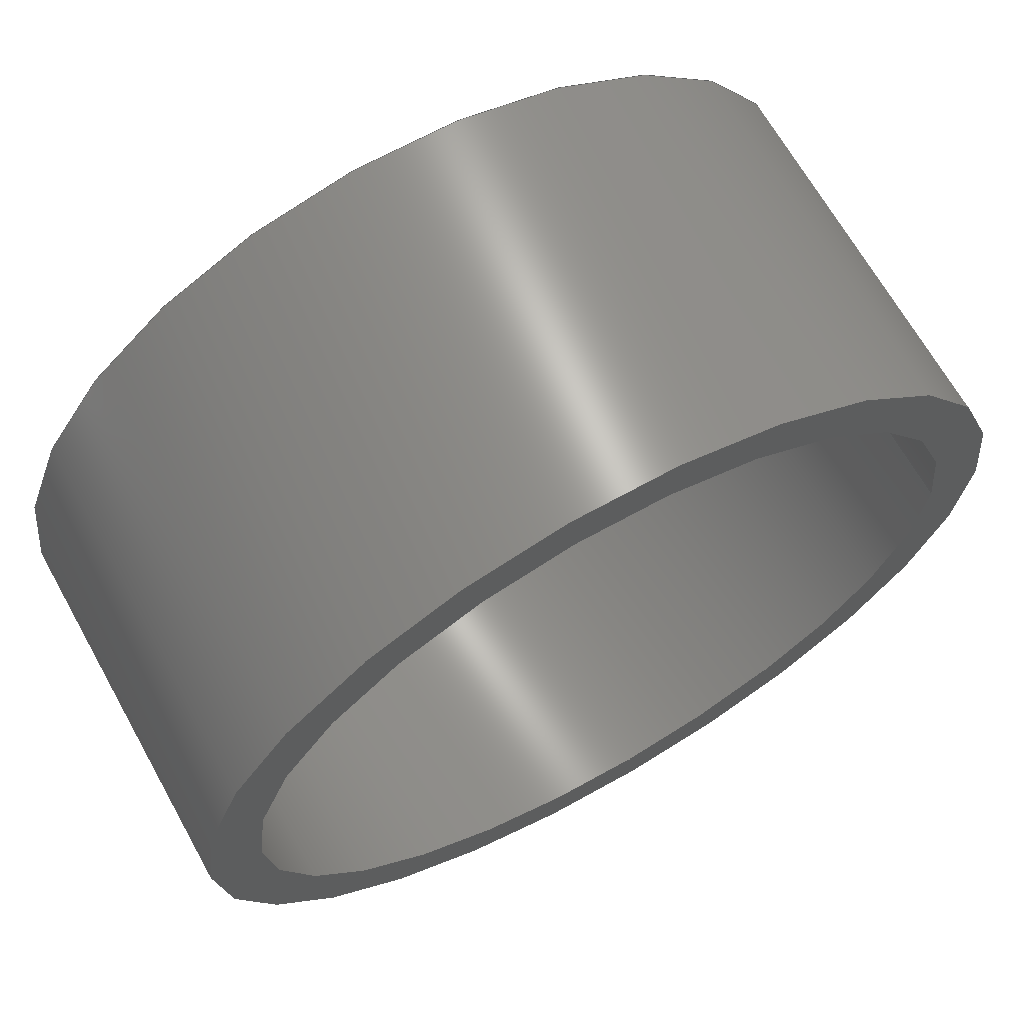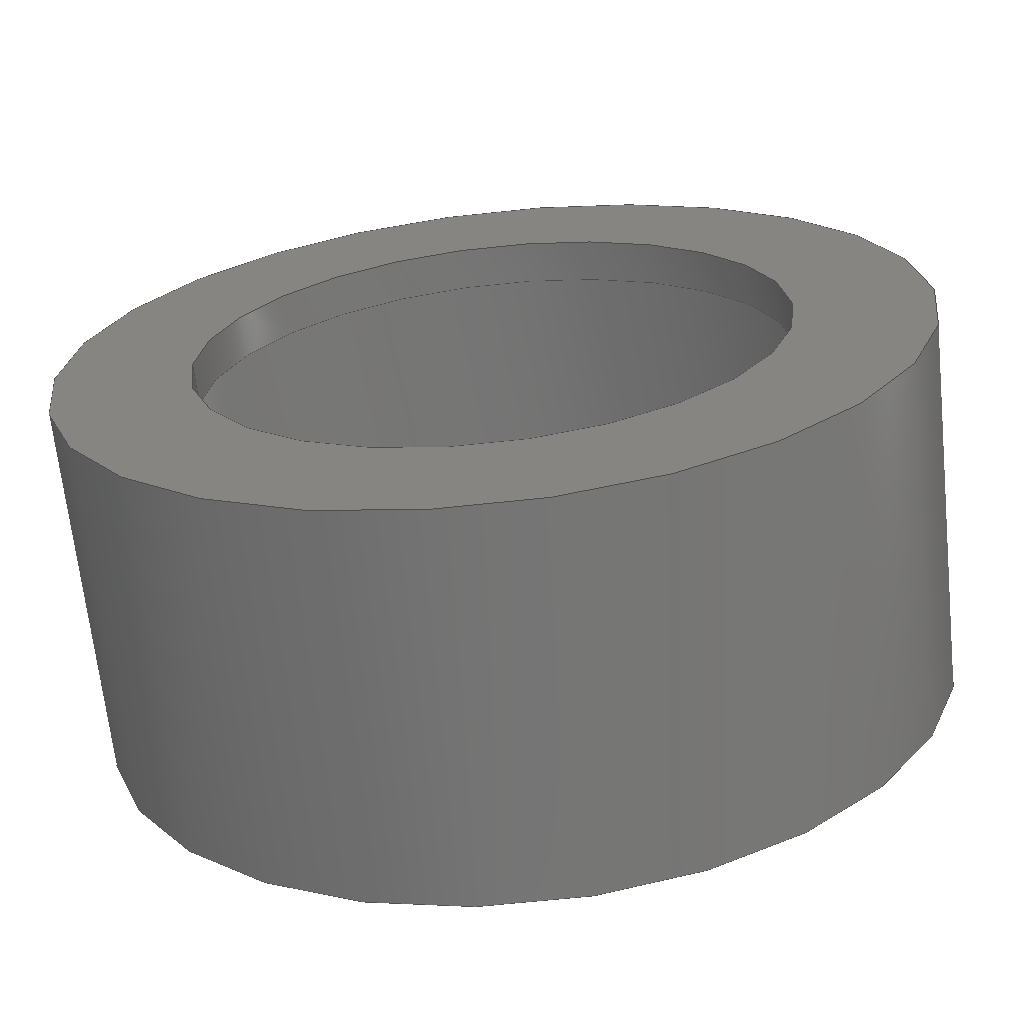
<metadata>
{"format":"step","ext":"step","renderer":"f3d","projection":"perspective","resolution":1024,"background":"white","views":[{"elev":67.1,"azim":-29.2,"up":"+Y"},{"elev":-67.1,"azim":-173.9,"up":"+Y"}]}
</metadata>
<code>
ISO-10303-21;
DATA;
#1 = DIRECTION ( 'NONE',  ( 0, 0, 1 ) ) ;
#2 = CIRCLE ( 'NONE', #293, 3.5 ) ;
#3 = EDGE_CURVE ( 'NONE', #216, #165, #265, .T. ) ;
#4 = CARTESIAN_POINT ( 'NONE',  ( 0, 0, 4.5 ) ) ;
#5 = DIRECTION ( 'NONE',  ( -0, -0, -1 ) ) ;
#6 = DIRECTION ( 'NONE',  ( 0, 0, -1 ) ) ;
#7 = DIRECTION ( 'NONE',  ( 0, 0, -1 ) ) ;
#8 = CARTESIAN_POINT ( 'NONE',  ( 4.5, 5.511e-16, 4.5 ) ) ;
#9 = PLANE ( 'NONE',  #113 ) ;
#10 = FACE_BOUND ( 'NONE', #246, .T. ) ;
#11 = ORIENTED_EDGE ( 'NONE', *, *, #190, .T. ) ;
#12 = ORIENTED_EDGE ( 'NONE', *, *, #282, .T. ) ;
#13 = ADVANCED_FACE ( 'NONE', ( #269 ), #136, .F. ) ;
#14 = AXIS2_PLACEMENT_3D ( 'NONE', #205, #24, #107 ) ;
#15 = CIRCLE ( 'NONE', #97, 5.125 ) ;
#16 = ORIENTED_EDGE ( 'NONE', *, *, #151, .F. ) ;
#17 = ADVANCED_FACE ( 'NONE', ( #143 ), #252, .F. ) ;
#18 = EDGE_CURVE ( 'NONE', #253, #145, #52, .T. ) ;
#19 = CYLINDRICAL_SURFACE ( 'NONE', #31, 5.125 ) ;
#20 = ORIENTED_EDGE ( 'NONE', *, *, #166, .F. ) ;
#21 = CARTESIAN_POINT ( 'NONE',  ( -3.5, 0, 0.5 ) ) ;
#22 = FACE_BOUND ( 'NONE', #223, .T. ) ;
#23 = CARTESIAN_POINT ( 'NONE',  ( 0, 0, 0.5 ) ) ;
#24 = DIRECTION ( 'NONE',  ( 0, 0, -1 ) ) ;
#25 = AXIS2_PLACEMENT_3D ( 'NONE', #114, #142, #278 ) ;
#26 = CARTESIAN_POINT ( 'NONE',  ( 3.5, 4.286e-16, 0 ) ) ;
#27 = EDGE_LOOP ( 'NONE', ( #62, #292, #66, #20 ) ) ;
#28 = DIRECTION ( 'NONE',  ( -1, 0, 0 ) ) ;
#29 = CARTESIAN_POINT ( 'NONE',  ( -3.5, 0, 0.5 ) ) ;
#30 = DIRECTION ( 'NONE',  ( -1, 0, -0 ) ) ;
#31 = AXIS2_PLACEMENT_3D ( 'NONE', #178, #270, #232 ) ;
#32 = VECTOR ( 'NONE', #258, 1000 ) ;
#33 = ORIENTED_EDGE ( 'NONE', *, *, #171, .T. ) ;
#34 = CARTESIAN_POINT ( 'NONE',  ( -5.125, 0, 4.5 ) ) ;
#35 = VECTOR ( 'NONE', #95, 1000 ) ;
#36 = ORIENTED_EDGE ( 'NONE', *, *, #190, .F. ) ;
#37 =( LENGTH_UNIT ( ) NAMED_UNIT ( * ) SI_UNIT ( .MILLI., .METRE. ) );
#38 =( GEOMETRIC_REPRESENTATION_CONTEXT ( 3 ) GLOBAL_UNCERTAINTY_ASSIGNED_CONTEXT ( ( #163 ) ) GLOBAL_UNIT_ASSIGNED_CONTEXT ( ( #280, #160, #236 ) ) REPRESENTATION_CONTEXT ( 'NONE', 'WORKASPACE' ) );
#39 = CIRCLE ( 'NONE', #25, 5.125 ) ;
#40 = CIRCLE ( 'NONE', #130, 5.125 ) ;
#41 = CARTESIAN_POINT ( 'NONE',  ( 0, 0, 0.5 ) ) ;
#42 = DIRECTION ( 'NONE',  ( 0, 0, -1 ) ) ;
#43 = CIRCLE ( 'NONE', #202, 4.5 ) ;
#44 = ORIENTED_EDGE ( 'NONE', *, *, #3, .T. ) ;
#45 = CARTESIAN_POINT ( 'NONE',  ( -3.5, 0, 0 ) ) ;
#46 = AXIS2_PLACEMENT_3D ( 'NONE', #259, #146, #195 ) ;
#47 = DIRECTION ( 'NONE',  ( 0, 0, 1 ) ) ;
#48 = EDGE_LOOP ( 'NONE', ( #291, #194, #99, #137 ) ) ;
#49 = UNCERTAINTY_MEASURE_WITH_UNIT (LENGTH_MEASURE( 1e-05 ), #123, 'distance_accuracy_value', 'NONE');
#50 = FILL_AREA_STYLE_COLOUR ( '', #229 ) ;
#51 = CYLINDRICAL_SURFACE ( 'NONE', #46, 5.125 ) ;
#52 = CIRCLE ( 'NONE', #263, 3.5 ) ;
#53 = VERTEX_POINT ( 'NONE', #21 ) ;
#54 =( NAMED_UNIT ( * ) SI_UNIT ( $, .STERADIAN. ) SOLID_ANGLE_UNIT ( ) );
#55 = CARTESIAN_POINT ( 'NONE',  ( 5.125, 6.276e-16, 4.5 ) ) ;
#56 = FACE_BOUND ( 'NONE', #112, .T. ) ;
#57 = ORIENTED_EDGE ( 'NONE', *, *, #240, .T. ) ;
#58 = DIRECTION ( 'NONE',  ( 1, 0, 0 ) ) ;
#59 = CARTESIAN_POINT ( 'NONE',  ( 0, 0, 4.5 ) ) ;
#60 = LINE ( 'NONE', #29, #80 ) ;
#61 = CARTESIAN_POINT ( 'NONE',  ( 0, 0, 0 ) ) ;
#62 = ORIENTED_EDGE ( 'NONE', *, *, #124, .F. ) ;
#63 = DIRECTION ( 'NONE',  ( 0, 0, -1 ) ) ;
#64 = DIRECTION ( 'NONE',  ( 0, 0, -1 ) ) ;
#65 = EDGE_LOOP ( 'NONE', ( #235, #36, #212, #225 ) ) ;
#66 = ORIENTED_EDGE ( 'NONE', *, *, #18, .T. ) ;
#67 = CARTESIAN_POINT ( 'NONE',  ( 0, 0, 0 ) ) ;
#68 = FILL_AREA_STYLE_COLOUR ( '', #215 ) ;
#69 = ADVANCED_BREP_SHAPE_REPRESENTATION ( 'Adaptador rolamento encoder HKT22', ( #222, #140 ), #91 ) ;
#70 = PRESENTATION_STYLE_ASSIGNMENT (( #115 ) ) ;
#71 = PRODUCT_DEFINITION ( 'UNKNOWN', '', #257, #192 ) ;
#72 = EDGE_CURVE ( 'NONE', #216, #247, #131, .T. ) ;
#73 = SURFACE_STYLE_USAGE ( .BOTH. , #218 ) ;
#74 = VERTEX_POINT ( 'NONE', #86 ) ;
#75 = EDGE_LOOP ( 'NONE', ( #11, #33 ) ) ;
#76 =( NAMED_UNIT ( * ) PLANE_ANGLE_UNIT ( ) SI_UNIT ( $, .RADIAN. ) );
#77 = FACE_OUTER_BOUND ( 'NONE', #65, .T. ) ;
#78 = ADVANCED_FACE ( 'NONE', ( #239, #22 ), #132, .F. ) ;
#79 = ADVANCED_FACE ( 'NONE', ( #149 ), #172, .F. ) ;
#80 = VECTOR ( 'NONE', #6, 1000 ) ;
#81 = EDGE_LOOP ( 'NONE', ( #170, #249, #275, #152 ) ) ;
#82 = DIRECTION ( 'NONE',  ( -1, 0, 0 ) ) ;
#83 = CIRCLE ( 'NONE', #279, 4.5 ) ;
#84 = ADVANCED_FACE ( 'NONE', ( #102 ), #19, .T. ) ;
#85 = DIRECTION ( 'NONE',  ( -0, -0, -1 ) ) ;
#86 = CARTESIAN_POINT ( 'NONE',  ( 5.125, 6.276e-16, 0 ) ) ;
#87 = PRODUCT_RELATED_PRODUCT_CATEGORY ( 'part', '', ( #159 ) ) ;
#88 = EDGE_CURVE ( 'NONE', #165, #216, #43, .T. ) ;
#89 = CARTESIAN_POINT ( 'NONE',  ( 0, 0, 0.5 ) ) ;
#90 = ORIENTED_EDGE ( 'NONE', *, *, #18, .F. ) ;
#91 =( GEOMETRIC_REPRESENTATION_CONTEXT ( 3 ) GLOBAL_UNCERTAINTY_ASSIGNED_CONTEXT ( ( #125 ) ) GLOBAL_UNIT_ASSIGNED_CONTEXT ( ( #37, #242, #256 ) ) REPRESENTATION_CONTEXT ( 'NONE', 'WORKASPACE' ) );
#92 = CARTESIAN_POINT ( 'NONE',  ( -4.5, 0, 4.5 ) ) ;
#93 = PLANE ( 'NONE',  #148 ) ;
#94 = CARTESIAN_POINT ( 'NONE',  ( 0, 0, 4.5 ) ) ;
#95 = DIRECTION ( 'NONE',  ( -0, -0, -1 ) ) ;
#96 = CARTESIAN_POINT ( 'NONE',  ( 0, 0, 4.5 ) ) ;
#97 = AXIS2_PLACEMENT_3D ( 'NONE', #217, #167, #285 ) ;
#98 = CIRCLE ( 'NONE', #117, 5.125 ) ;
#99 = ORIENTED_EDGE ( 'NONE', *, *, #166, .T. ) ;
#100 = PRODUCT_CONTEXT ( 'NONE', #262, 'mechanical' ) ;
#101 = DIRECTION ( 'NONE',  ( 1, 0, 0 ) ) ;
#102 = FACE_OUTER_BOUND ( 'NONE', #284, .T. ) ;
#103 = ORIENTED_EDGE ( 'NONE', *, *, #3, .F. ) ;
#104 = EDGE_CURVE ( 'NONE', #129, #253, #290, .T. ) ;
#105 = AXIS2_PLACEMENT_3D ( 'NONE', #276, #85, #108 ) ;
#106 = ORIENTED_EDGE ( 'NONE', *, *, #199, .F. ) ;
#107 = DIRECTION ( 'NONE',  ( -1, 0, 0 ) ) ;
#108 = DIRECTION ( 'NONE',  ( -1, 0, 0 ) ) ;
#109 = EDGE_CURVE ( 'NONE', #247, #173, #83, .T. ) ;
#110 = DIRECTION ( 'NONE',  ( 0, 0, 1 ) ) ;
#111 = FACE_OUTER_BOUND ( 'NONE', #27, .T. ) ;
#112 = EDGE_LOOP ( 'NONE', ( #260, #164 ) ) ;
#113 = AXIS2_PLACEMENT_3D ( 'NONE', #183, #7, #30 ) ;
#114 = CARTESIAN_POINT ( 'NONE',  ( 0, 0, 0 ) ) ;
#115 = SURFACE_STYLE_USAGE ( .BOTH. , #210 ) ;
#116 = VERTEX_POINT ( 'NONE', #155 ) ;
#117 = AXIS2_PLACEMENT_3D ( 'NONE', #186, #187, #119 ) ;
#118 = FILL_AREA_STYLE ('',( #68 ) ) ;
#119 = DIRECTION ( 'NONE',  ( 1, 0, 0 ) ) ;
#120 = EDGE_LOOP ( 'NONE', ( #226, #174 ) ) ;
#121 = ORIENTED_EDGE ( 'NONE', *, *, #219, .T. ) ;
#122 = MECHANICAL_DESIGN_GEOMETRIC_PRESENTATION_REPRESENTATION (  '', ( #144 ), #271 ) ;
#123 =( LENGTH_UNIT ( ) NAMED_UNIT ( * ) SI_UNIT ( .MILLI., .METRE. ) );
#124 = EDGE_CURVE ( 'NONE', #129, #53, #283, .T. ) ;
#125 = UNCERTAINTY_MEASURE_WITH_UNIT (LENGTH_MEASURE( 1e-05 ), #37, 'distance_accuracy_value', 'NONE');
#126 = VECTOR ( 'NONE', #63, 1000 ) ;
#127 = ORIENTED_EDGE ( 'NONE', *, *, #72, .F. ) ;
#128 = FACE_OUTER_BOUND ( 'NONE', #75, .T. ) ;
#129 = VERTEX_POINT ( 'NONE', #250 ) ;
#130 = AXIS2_PLACEMENT_3D ( 'NONE', #94, #47, #281 ) ;
#131 = LINE ( 'NONE', #203, #188 ) ;
#132 = PLANE ( 'NONE',  #237 ) ;
#133 = DIRECTION ( 'NONE',  ( -1, 0, 0 ) ) ;
#134 = EDGE_CURVE ( 'NONE', #145, #253, #2, .T. ) ;
#135 = DIRECTION ( 'NONE',  ( 0, 0, -1 ) ) ;
#136 = CYLINDRICAL_SURFACE ( 'NONE', #185, 4.5 ) ;
#137 = ORIENTED_EDGE ( 'NONE', *, *, #134, .T. ) ;
#138 = DIRECTION ( 'NONE',  ( 1, 0, -0 ) ) ;
#139 = CARTESIAN_POINT ( 'NONE',  ( 0, 0, 0.5 ) ) ;
#140 = AXIS2_PLACEMENT_3D ( 'NONE', #214, #244, #101 ) ;
#141 = CARTESIAN_POINT ( 'NONE',  ( -4.5, 0, 0.5 ) ) ;
#142 = DIRECTION ( 'NONE',  ( 0, 0, 1 ) ) ;
#143 = FACE_OUTER_BOUND ( 'NONE', #221, .T. ) ;
#144 = STYLED_ITEM ( 'NONE', ( #197 ), #69 ) ;
#145 = VERTEX_POINT ( 'NONE', #45 ) ;
#146 = DIRECTION ( 'NONE',  ( -0, -0, -1 ) ) ;
#147 = ADVANCED_FACE ( 'NONE', ( #111 ), #204, .F. ) ;
#148 = AXIS2_PLACEMENT_3D ( 'NONE', #96, #213, #138 ) ;
#149 = FACE_OUTER_BOUND ( 'NONE', #48, .T. ) ;
#150 = SHAPE_DEFINITION_REPRESENTATION ( #180, #69 ) ;
#151 = EDGE_CURVE ( 'NONE', #173, #247, #230, .T. ) ;
#152 = ORIENTED_EDGE ( 'NONE', *, *, #109, .T. ) ;
#153 = AXIS2_PLACEMENT_3D ( 'NONE', #41, #294, #82 ) ;
#154 = SURFACE_STYLE_FILL_AREA ( #118 ) ;
#155 = CARTESIAN_POINT ( 'NONE',  ( -5.125, 0, 0 ) ) ;
#156 = CARTESIAN_POINT ( 'NONE',  ( 0, 0, 0 ) ) ;
#157 = DIRECTION ( 'NONE',  ( 0, 0, 1 ) ) ;
#158 = EDGE_LOOP ( 'NONE', ( #179, #16 ) ) ;
#159 = PRODUCT ( 'Adaptador rolamento encoder HKT22', 'Adaptador rolamento encoder HKT22', '', ( #100 ) ) ;
#160 =( NAMED_UNIT ( * ) PLANE_ANGLE_UNIT ( ) SI_UNIT ( $, .RADIAN. ) );
#161 = AXIS2_PLACEMENT_3D ( 'NONE', #211, #64, #255 ) ;
#162 = CARTESIAN_POINT ( 'NONE',  ( -5.125, 0, 4.5 ) ) ;
#163 = UNCERTAINTY_MEASURE_WITH_UNIT (LENGTH_MEASURE( 1e-05 ), #280, 'distance_accuracy_value', 'NONE');
#164 = ORIENTED_EDGE ( 'NONE', *, *, #124, .T. ) ;
#165 = VERTEX_POINT ( 'NONE', #8 ) ;
#166 = EDGE_CURVE ( 'NONE', #53, #145, #60, .T. ) ;
#167 = DIRECTION ( 'NONE',  ( 0, 0, 1 ) ) ;
#168 = FILL_AREA_STYLE ('',( #50 ) ) ;
#169 = AXIS2_PLACEMENT_3D ( 'NONE', #59, #110, #58 ) ;
#170 = ORIENTED_EDGE ( 'NONE', *, *, #219, .F. ) ;
#171 = EDGE_CURVE ( 'NONE', #288, #189, #98, .T. ) ;
#172 = CYLINDRICAL_SURFACE ( 'NONE', #14, 3.5 ) ;
#173 = VERTEX_POINT ( 'NONE', #238 ) ;
#174 = ORIENTED_EDGE ( 'NONE', *, *, #240, .F. ) ;
#175 = DIRECTION ( 'NONE',  ( 1, 0, 0 ) ) ;
#176 = DIRECTION ( 'NONE',  ( -1, 0, 0 ) ) ;
#177 = ADVANCED_FACE ( 'NONE', ( #128, #10 ), #93, .T. ) ;
#178 = CARTESIAN_POINT ( 'NONE',  ( 0, 0, 4.5 ) ) ;
#179 = ORIENTED_EDGE ( 'NONE', *, *, #109, .F. ) ;
#180 = PRODUCT_DEFINITION_SHAPE ( 'NONE', 'NONE',  #71 ) ;
#181 = CARTESIAN_POINT ( 'NONE',  ( 0, 0, 4.5 ) ) ;
#182 = DIRECTION ( 'NONE',  ( 1, 0, -0 ) ) ;
#183 = CARTESIAN_POINT ( 'NONE',  ( 0, 0, 0.5 ) ) ;
#184 = CARTESIAN_POINT ( 'NONE',  ( 4.5, 5.511e-16, 4.5 ) ) ;
#185 = AXIS2_PLACEMENT_3D ( 'NONE', #4, #273, #133 ) ;
#186 = CARTESIAN_POINT ( 'NONE',  ( 0, 0, 4.5 ) ) ;
#187 = DIRECTION ( 'NONE',  ( 0, 0, 1 ) ) ;
#188 = VECTOR ( 'NONE', #5, 1000 ) ;
#189 = VERTEX_POINT ( 'NONE', #162 ) ;
#190 = EDGE_CURVE ( 'NONE', #189, #288, #40, .T. ) ;
#191 = APPLICATION_PROTOCOL_DEFINITION ( 'draft international standard', 'automotive_design', 1998, #286 ) ;
#192 = PRODUCT_DEFINITION_CONTEXT ( 'detailed design', #286, 'design' ) ;
#193 = VECTOR ( 'NONE', #233, 1000 ) ;
#194 = ORIENTED_EDGE ( 'NONE', *, *, #206, .F. ) ;
#195 = DIRECTION ( 'NONE',  ( -1, 0, 0 ) ) ;
#196 = AXIS2_PLACEMENT_3D ( 'NONE', #89, #248, #176 ) ;
#197 = PRESENTATION_STYLE_ASSIGNMENT (( #73 ) ) ;
#198 = LINE ( 'NONE', #34, #193 ) ;
#199 = EDGE_CURVE ( 'NONE', #189, #116, #198, .T. ) ;
#200 = ORIENTED_EDGE ( 'NONE', *, *, #151, .T. ) ;
#201 = CLOSED_SHELL ( 'NONE', ( #147, #84, #17, #13, #177, #78, #267, #264, #79 ) ) ;
#202 = AXIS2_PLACEMENT_3D ( 'NONE', #181, #1, #175 ) ;
#203 = CARTESIAN_POINT ( 'NONE',  ( -4.5, 0, 4.5 ) ) ;
#204 = CYLINDRICAL_SURFACE ( 'NONE', #196, 3.5 ) ;
#205 = CARTESIAN_POINT ( 'NONE',  ( 0, 0, 0.5 ) ) ;
#206 = EDGE_CURVE ( 'NONE', #53, #129, #274, .T. ) ;
#207 = CARTESIAN_POINT ( 'NONE',  ( 3.5, 4.286e-16, 0.5 ) ) ;
#208 = ORIENTED_EDGE ( 'NONE', *, *, #171, .F. ) ;
#209 = DIRECTION ( 'NONE',  ( 0, 0, -1 ) ) ;
#210 = SURFACE_SIDE_STYLE ('',( #154 ) ) ;
#211 = CARTESIAN_POINT ( 'NONE',  ( 0, 0, 0.5 ) ) ;
#212 = ORIENTED_EDGE ( 'NONE', *, *, #199, .T. ) ;
#213 = DIRECTION ( 'NONE',  ( 0, 0, 1 ) ) ;
#214 = CARTESIAN_POINT ( 'NONE',  ( 0, 0, 0 ) ) ;
#215 = COLOUR_RGB ( '',0.7922, 0.8196, 0.9333 ) ;
#216 = VERTEX_POINT ( 'NONE', #92 ) ;
#217 = CARTESIAN_POINT ( 'NONE',  ( 0, 0, 0 ) ) ;
#218 = SURFACE_SIDE_STYLE ('',( #287 ) ) ;
#219 = EDGE_CURVE ( 'NONE', #165, #173, #268, .T. ) ;
#220 = FACE_OUTER_BOUND ( 'NONE', #158, .T. ) ;
#221 = EDGE_LOOP ( 'NONE', ( #44, #121, #200, #127 ) ) ;
#222 = MANIFOLD_SOLID_BREP ( 'Boss-Extrude2', #201 ) ;
#223 = EDGE_LOOP ( 'NONE', ( #231, #90 ) ) ;
#224 = PRESENTATION_LAYER_ASSIGNMENT (  '', '', ( #144 ) ) ;
#225 = ORIENTED_EDGE ( 'NONE', *, *, #266, .T. ) ;
#226 = ORIENTED_EDGE ( 'NONE', *, *, #266, .F. ) ;
#227 = STYLED_ITEM ( 'NONE', ( #70 ), #222 ) ;
#228 = DIRECTION ( 'NONE',  ( -1, 0, 0 ) ) ;
#229 = COLOUR_RGB ( '',0.7922, 0.8196, 0.9333 ) ;
#230 = CIRCLE ( 'NONE', #289, 4.5 ) ;
#231 = ORIENTED_EDGE ( 'NONE', *, *, #134, .F. ) ;
#232 = DIRECTION ( 'NONE',  ( -1, 0, 0 ) ) ;
#233 = DIRECTION ( 'NONE',  ( -0, -0, -1 ) ) ;
#234 = LINE ( 'NONE', #55, #32 ) ;
#235 = ORIENTED_EDGE ( 'NONE', *, *, #282, .F. ) ;
#236 =( NAMED_UNIT ( * ) SI_UNIT ( $, .STERADIAN. ) SOLID_ANGLE_UNIT ( ) );
#237 = AXIS2_PLACEMENT_3D ( 'NONE', #156, #157, #182 ) ;
#238 = CARTESIAN_POINT ( 'NONE',  ( 4.5, 5.511e-16, 0.5 ) ) ;
#239 = FACE_OUTER_BOUND ( 'NONE', #120, .T. ) ;
#240 = EDGE_CURVE ( 'NONE', #74, #116, #39, .T. ) ;
#241 = ORIENTED_EDGE ( 'NONE', *, *, #88, .F. ) ;
#242 =( NAMED_UNIT ( * ) PLANE_ANGLE_UNIT ( ) SI_UNIT ( $, .RADIAN. ) );
#243 = APPLICATION_PROTOCOL_DEFINITION ( 'draft international standard', 'automotive_design', 1998, #262 ) ;
#244 = DIRECTION ( 'NONE',  ( 0, 0, 1 ) ) ;
#245 = PRESENTATION_LAYER_ASSIGNMENT (  '', '', ( #227 ) ) ;
#246 = EDGE_LOOP ( 'NONE', ( #103, #241 ) ) ;
#247 = VERTEX_POINT ( 'NONE', #141 ) ;
#248 = DIRECTION ( 'NONE',  ( 0, 0, -1 ) ) ;
#249 = ORIENTED_EDGE ( 'NONE', *, *, #88, .T. ) ;
#250 = CARTESIAN_POINT ( 'NONE',  ( 3.5, 4.286e-16, 0.5 ) ) ;
#251 = DIRECTION ( 'NONE',  ( -1, 0, 0 ) ) ;
#252 = CYLINDRICAL_SURFACE ( 'NONE', #105, 4.5 ) ;
#253 = VERTEX_POINT ( 'NONE', #26 ) ;
#254 = DIRECTION ( 'NONE',  ( 0, 0, -1 ) ) ;
#255 = DIRECTION ( 'NONE',  ( -1, 0, 0 ) ) ;
#256 =( NAMED_UNIT ( * ) SI_UNIT ( $, .STERADIAN. ) SOLID_ANGLE_UNIT ( ) );
#257 = PRODUCT_DEFINITION_FORMATION_WITH_SPECIFIED_SOURCE ( 'ANY', '', #159, .NOT_KNOWN. ) ;
#258 = DIRECTION ( 'NONE',  ( -0, -0, -1 ) ) ;
#259 = CARTESIAN_POINT ( 'NONE',  ( 0, 0, 4.5 ) ) ;
#260 = ORIENTED_EDGE ( 'NONE', *, *, #206, .T. ) ;
#261 = CARTESIAN_POINT ( 'NONE',  ( 5.125, 6.276e-16, 4.5 ) ) ;
#262 = APPLICATION_CONTEXT ( 'automotive_design' ) ;
#263 = AXIS2_PLACEMENT_3D ( 'NONE', #61, #42, #228 ) ;
#264 = ADVANCED_FACE ( 'NONE', ( #56, #220 ), #9, .F. ) ;
#265 = CIRCLE ( 'NONE', #169, 4.5 ) ;
#266 = EDGE_CURVE ( 'NONE', #116, #74, #15, .T. ) ;
#267 = ADVANCED_FACE ( 'NONE', ( #77 ), #51, .T. ) ;
#268 = LINE ( 'NONE', #184, #35 ) ;
#269 = FACE_OUTER_BOUND ( 'NONE', #81, .T. ) ;
#270 = DIRECTION ( 'NONE',  ( -0, -0, -1 ) ) ;
#271 =( GEOMETRIC_REPRESENTATION_CONTEXT ( 3 ) GLOBAL_UNCERTAINTY_ASSIGNED_CONTEXT ( ( #49 ) ) GLOBAL_UNIT_ASSIGNED_CONTEXT ( ( #123, #76, #54 ) ) REPRESENTATION_CONTEXT ( 'NONE', 'WORKASPACE' ) );
#272 = MECHANICAL_DESIGN_GEOMETRIC_PRESENTATION_REPRESENTATION (  '', ( #227 ), #38 ) ;
#273 = DIRECTION ( 'NONE',  ( -0, -0, -1 ) ) ;
#274 = CIRCLE ( 'NONE', #161, 3.5 ) ;
#275 = ORIENTED_EDGE ( 'NONE', *, *, #72, .T. ) ;
#276 = CARTESIAN_POINT ( 'NONE',  ( 0, 0, 4.5 ) ) ;
#277 = DIRECTION ( 'NONE',  ( -1, 0, 0 ) ) ;
#278 = DIRECTION ( 'NONE',  ( 1, 0, 0 ) ) ;
#279 = AXIS2_PLACEMENT_3D ( 'NONE', #23, #135, #251 ) ;
#280 =( LENGTH_UNIT ( ) NAMED_UNIT ( * ) SI_UNIT ( .MILLI., .METRE. ) );
#281 = DIRECTION ( 'NONE',  ( 1, 0, 0 ) ) ;
#282 = EDGE_CURVE ( 'NONE', #288, #74, #234, .T. ) ;
#283 = CIRCLE ( 'NONE', #153, 3.5 ) ;
#284 = EDGE_LOOP ( 'NONE', ( #208, #12, #57, #106 ) ) ;
#285 = DIRECTION ( 'NONE',  ( 1, 0, 0 ) ) ;
#286 = APPLICATION_CONTEXT ( 'automotive_design' ) ;
#287 = SURFACE_STYLE_FILL_AREA ( #168 ) ;
#288 = VERTEX_POINT ( 'NONE', #261 ) ;
#289 = AXIS2_PLACEMENT_3D ( 'NONE', #139, #209, #28 ) ;
#290 = LINE ( 'NONE', #207, #126 ) ;
#291 = ORIENTED_EDGE ( 'NONE', *, *, #104, .F. ) ;
#292 = ORIENTED_EDGE ( 'NONE', *, *, #104, .T. ) ;
#293 = AXIS2_PLACEMENT_3D ( 'NONE', #67, #254, #277 ) ;
#294 = DIRECTION ( 'NONE',  ( 0, 0, -1 ) ) ;
ENDSEC;
END-ISO-10303-21;

</code>
